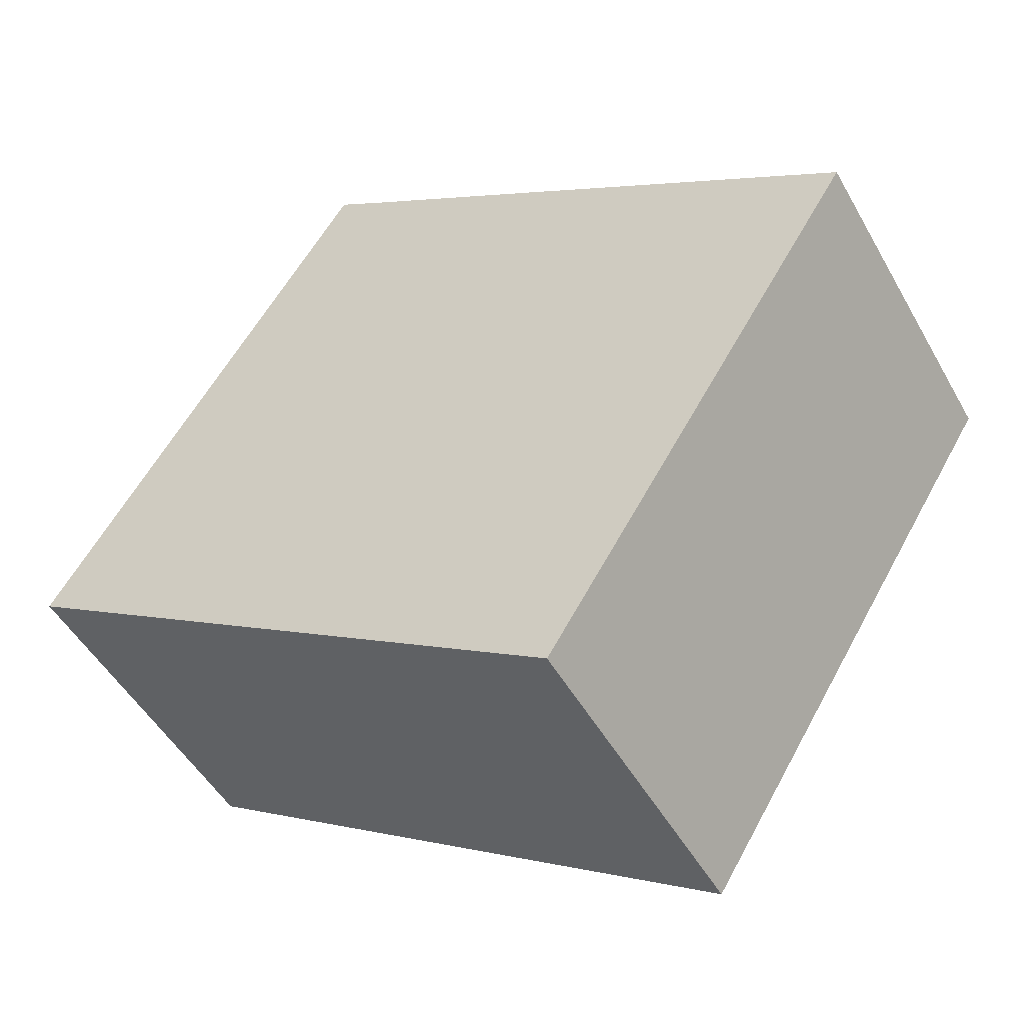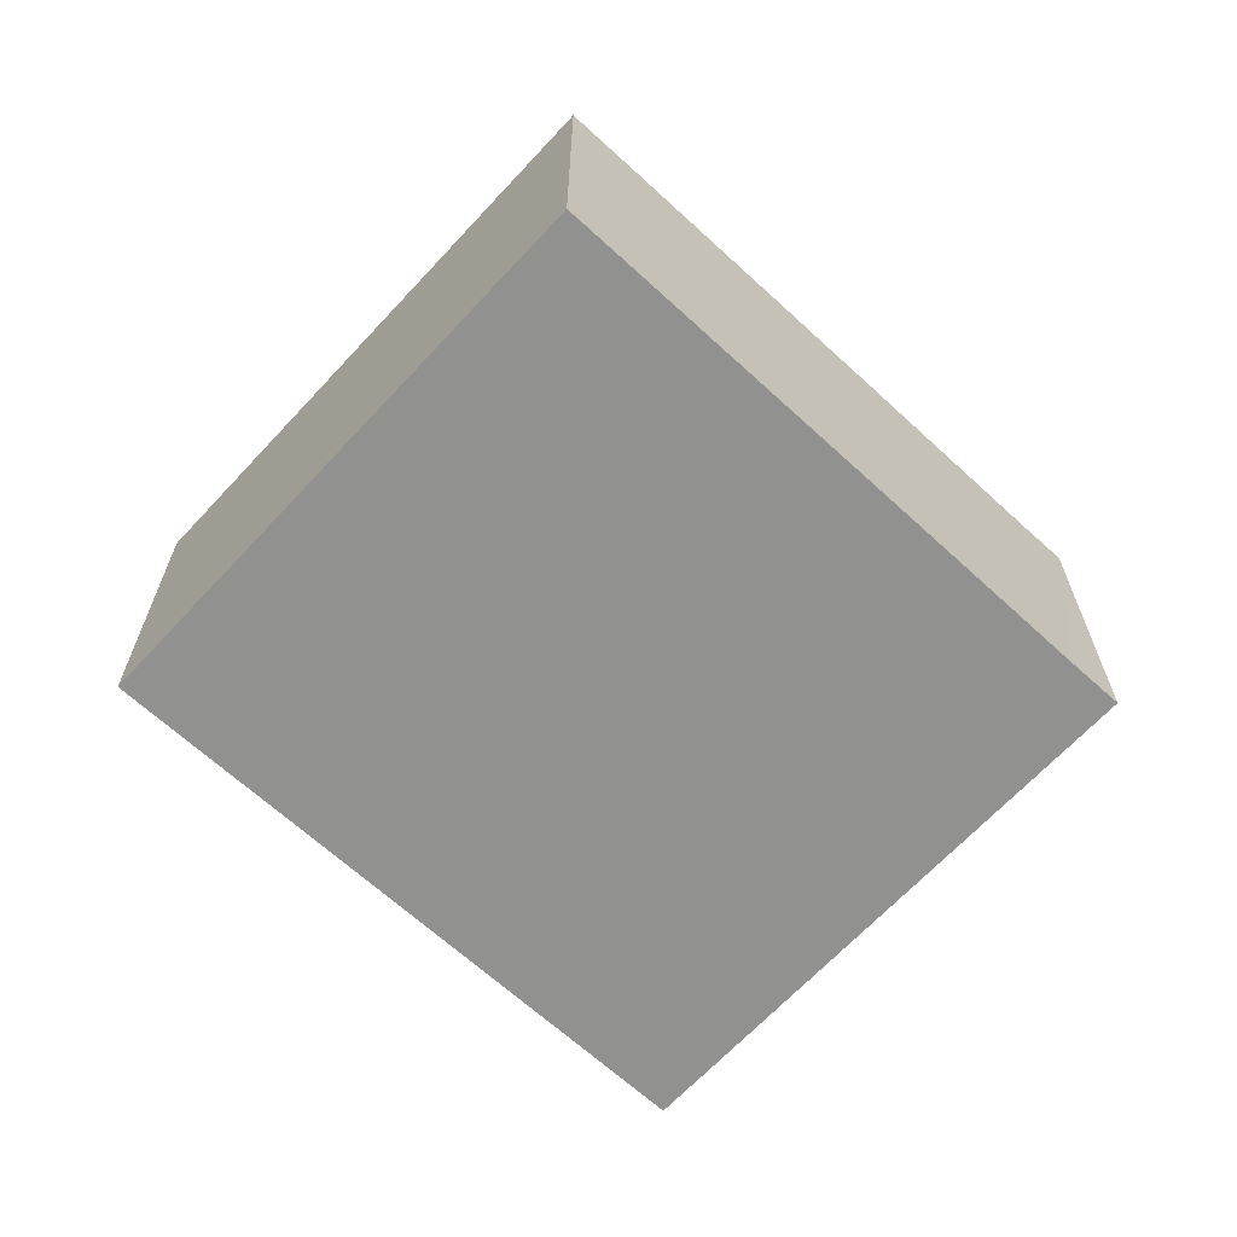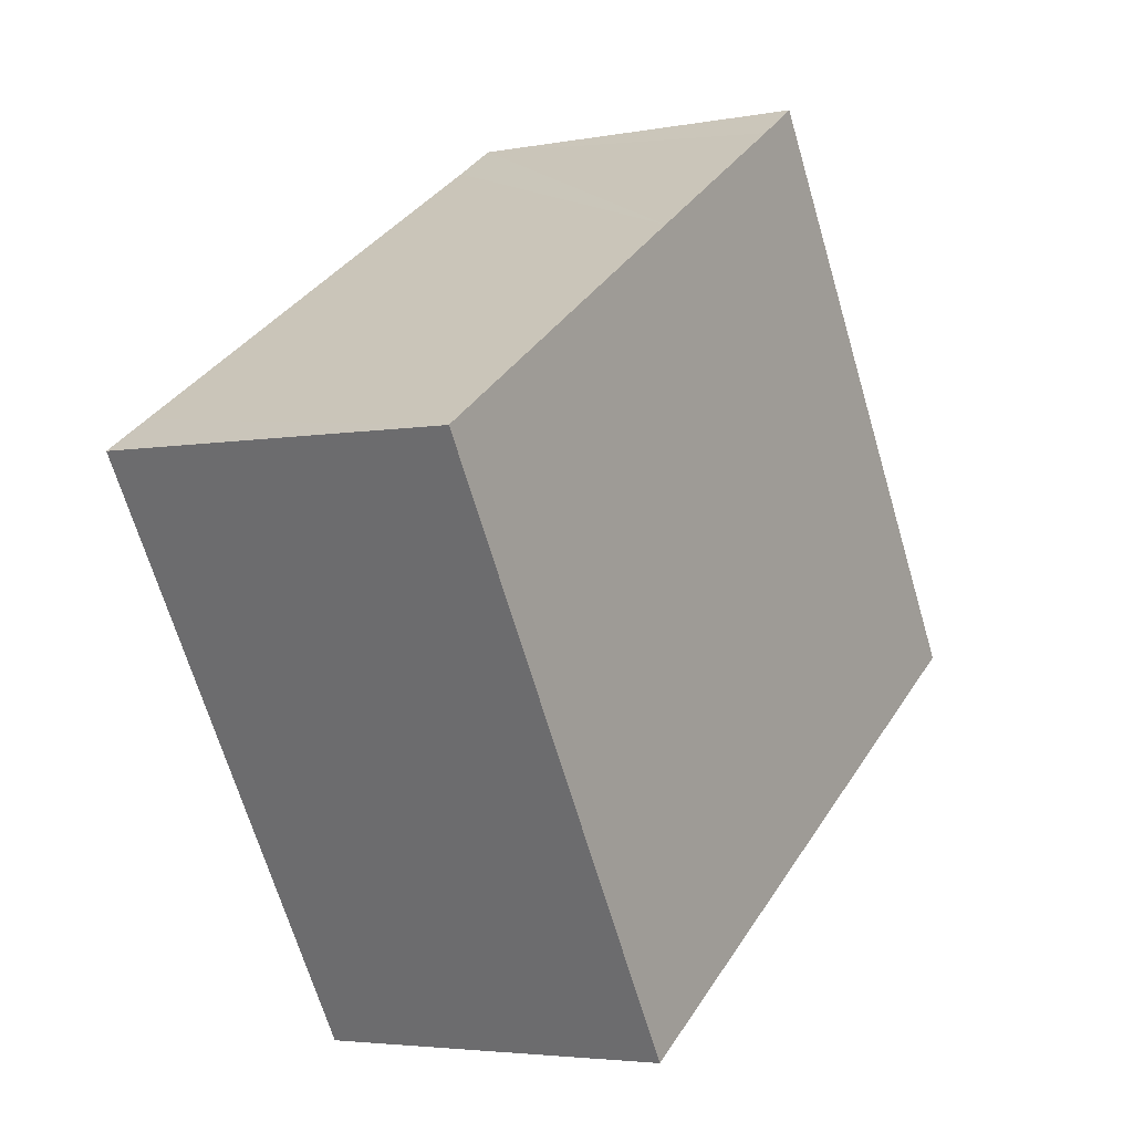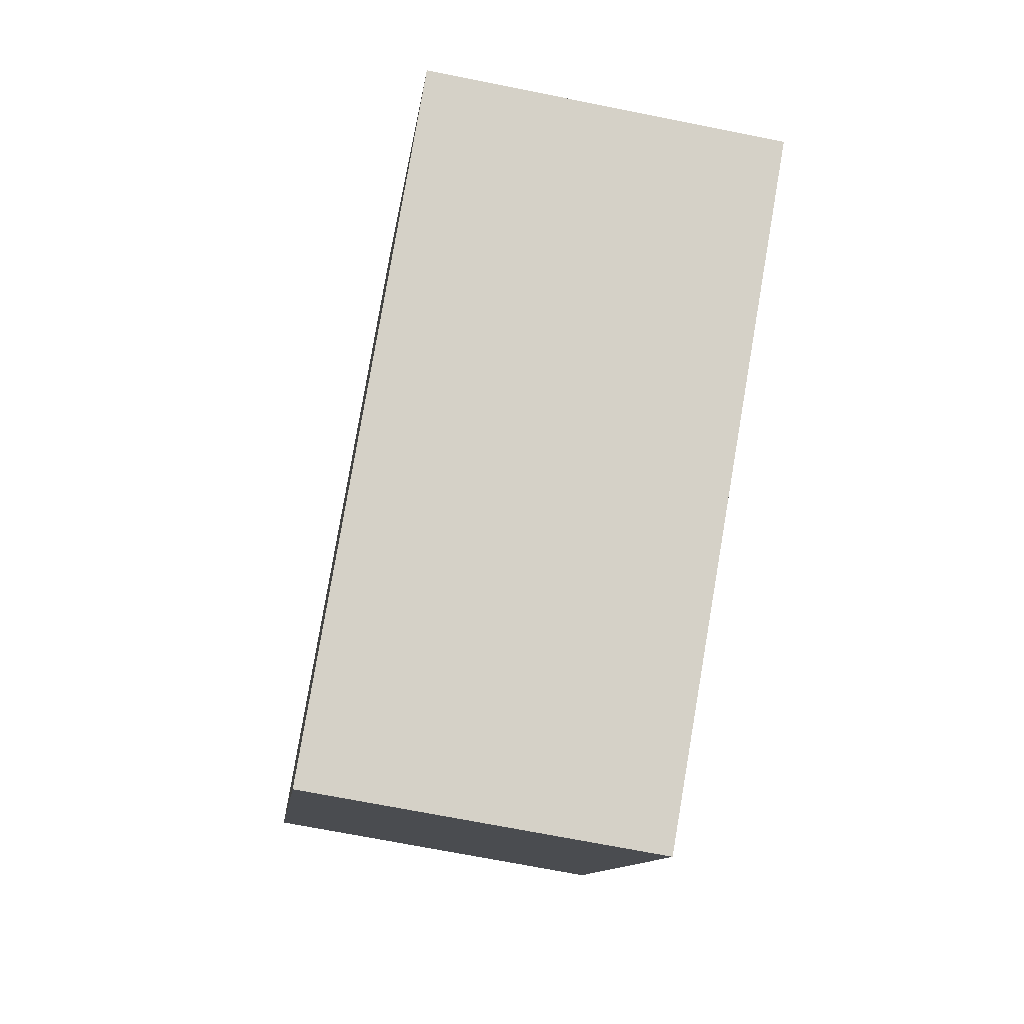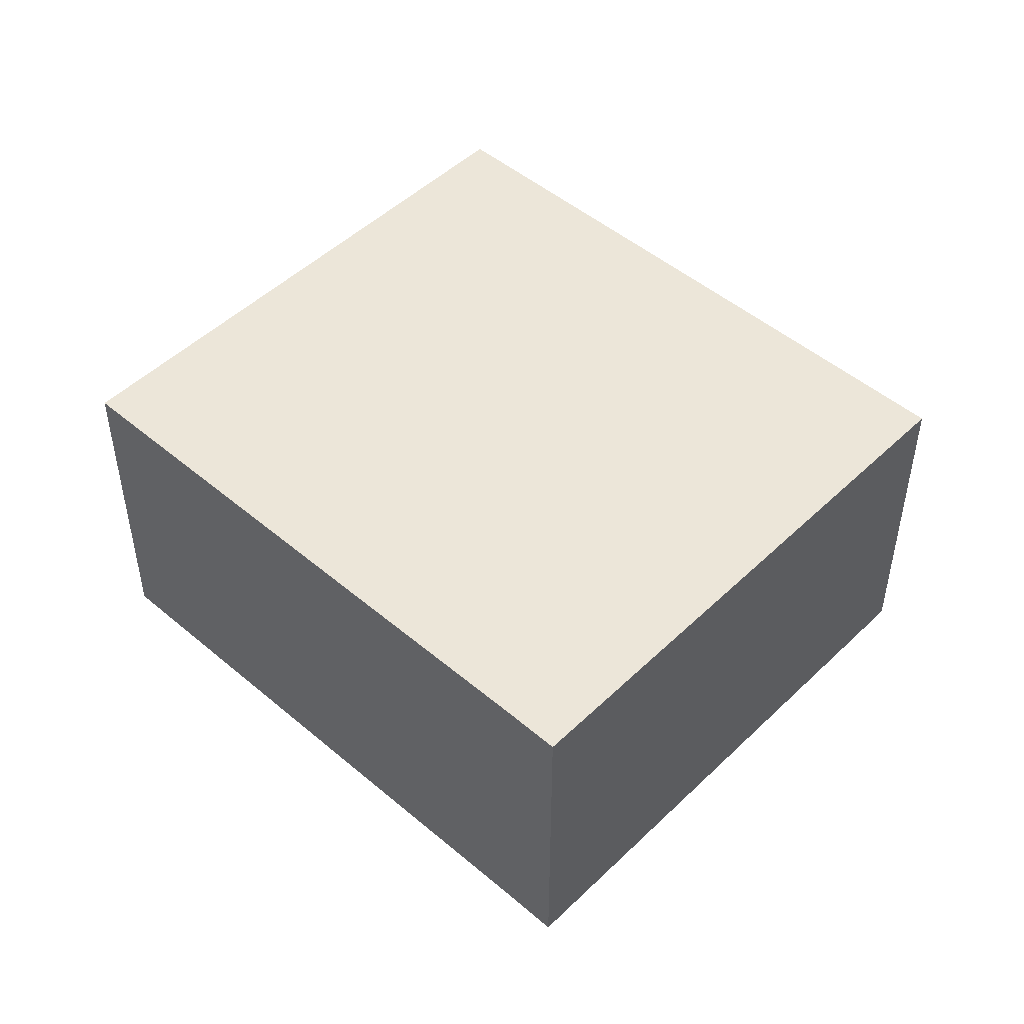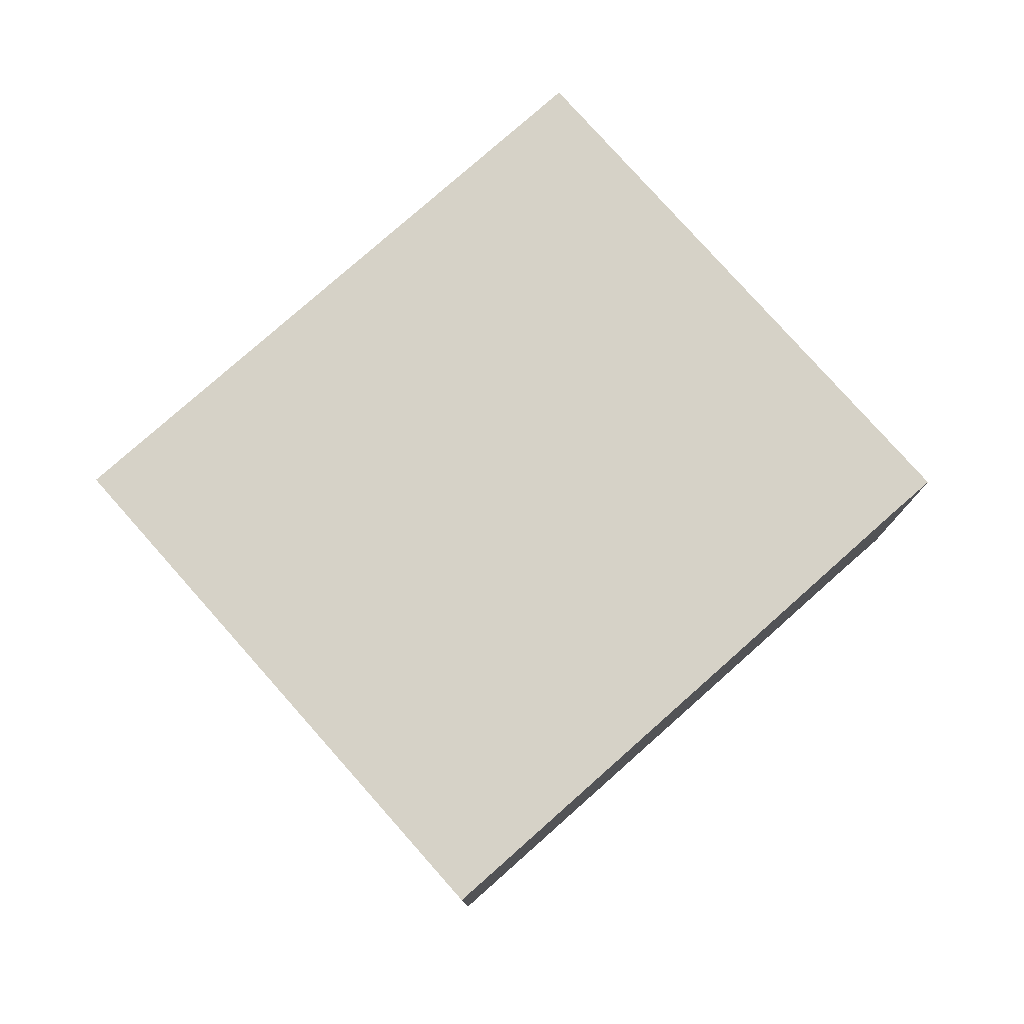
<metadata>
{"format":"obj","ext":"obj","renderer":"f3d","projection":"perspective","resolution":1024,"background":"white","views":[{"elev":-49.5,"azim":-151.5,"up":"+Z"},{"elev":-66.0,"azim":-74.9,"up":"+Y"},{"elev":-3.9,"azim":-58.3,"up":"+Z"},{"elev":-68.5,"azim":78.6,"up":"+Z"},{"elev":48.9,"azim":11.1,"up":"+Y"},{"elev":78.5,"azim":-73.7,"up":"+Y"}]}
</metadata>
<code>
v  0 3.777 2.313e-16
v  9.869 3.777 -1.667
v  3.54 3.777 -5.648
v  0.558 3.777 0.351
v  2.65 3.777 1.665
v  3.688 3.777 2.317
v  5.776 3.777 3.624
v  6.323 3.777 3.974
v  0 0 0
v  0.558 -2.149e-17 0.351
v  2.65 -1.02e-16 1.665
v  3.688 -1.419e-16 2.317
v  5.776 -2.219e-16 3.624
v  6.323 -2.433e-16 3.974
v  9.869 1.021e-16 -1.667
v  3.54 3.458e-16 -5.648
g defaultobject
f 1 2 3
f 2 1 4
f 2 4 5
f 2 5 6
f 2 6 7
f 2 7 8
f 9 4 1
f 4 9 5
f 5 9 6
f 6 9 10
f 6 10 11
f 6 11 7
f 7 11 12
f 7 12 8
f 8 12 13
f 8 13 14
f 14 2 8
f 2 14 15
f 15 3 2
f 3 15 16
f 16 1 3
f 1 16 9
f 15 9 16
f 9 15 10
f 10 15 11
f 11 15 13
f 13 15 14
f 11 13 12

</code>
